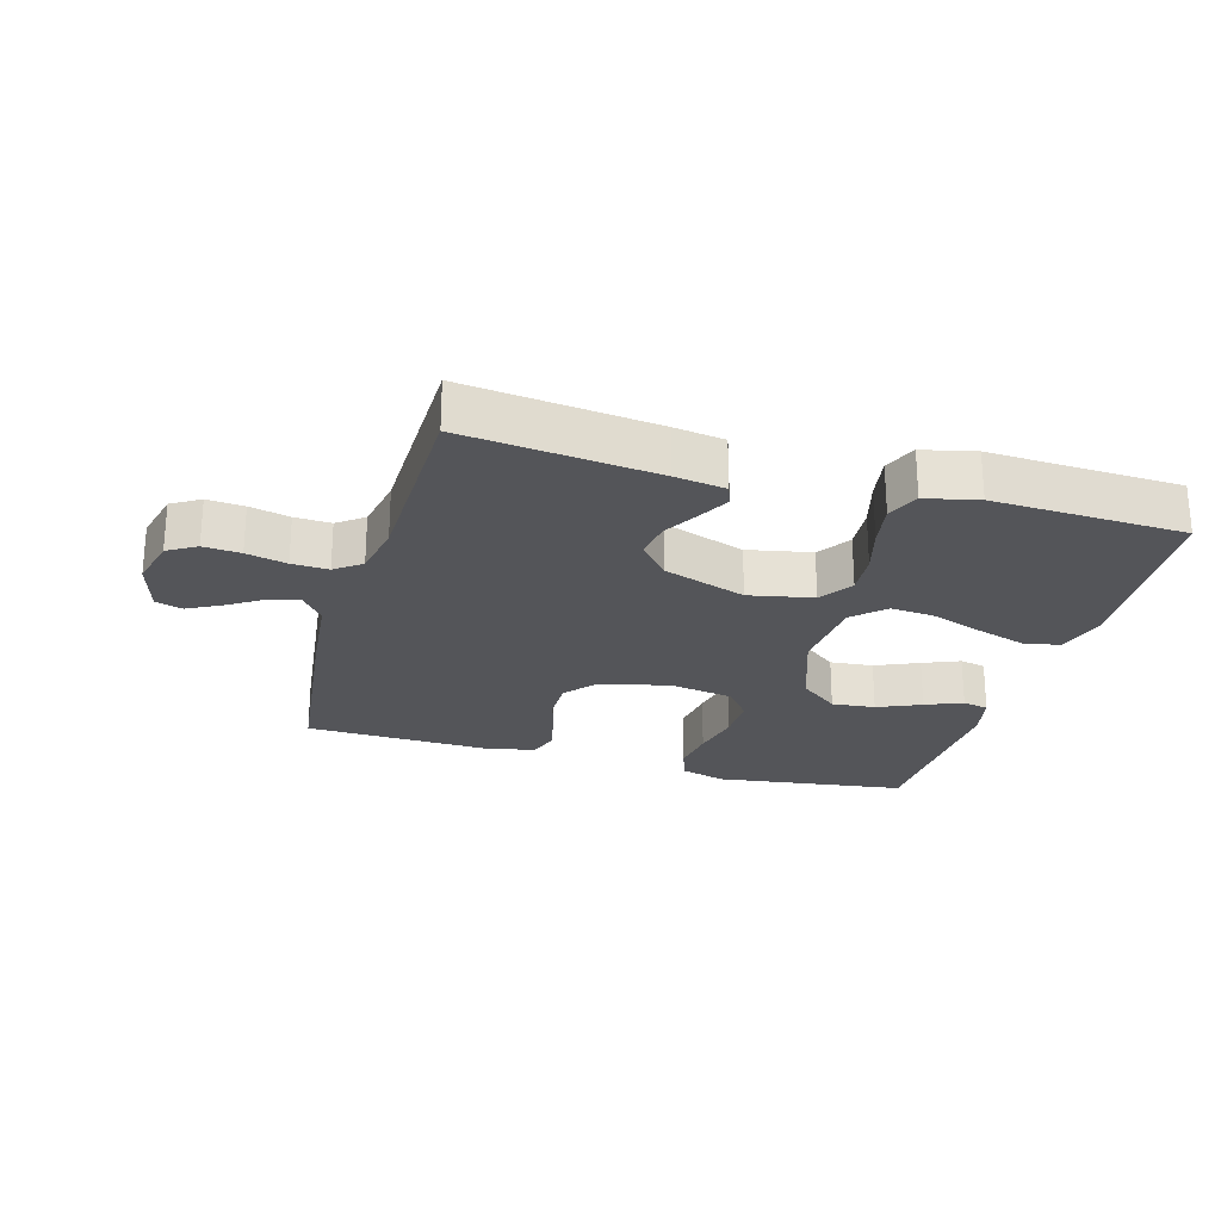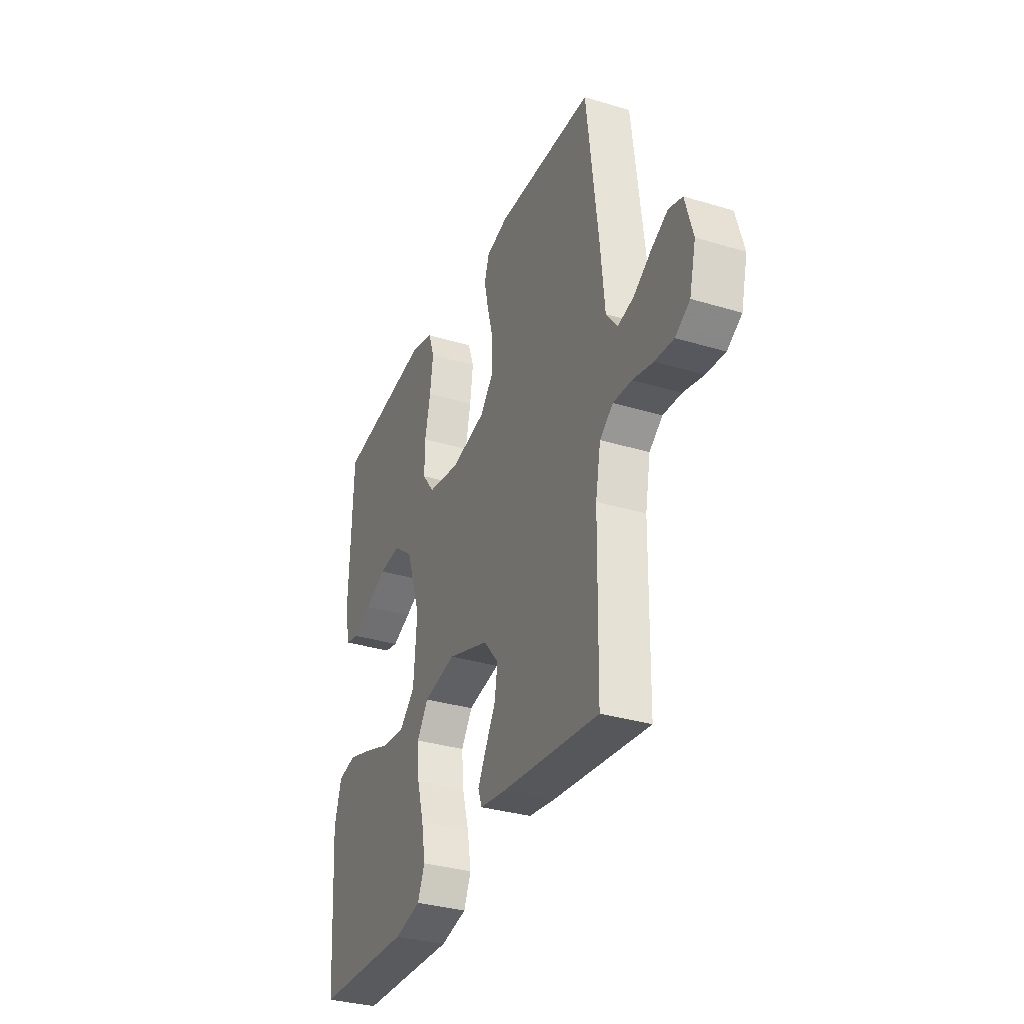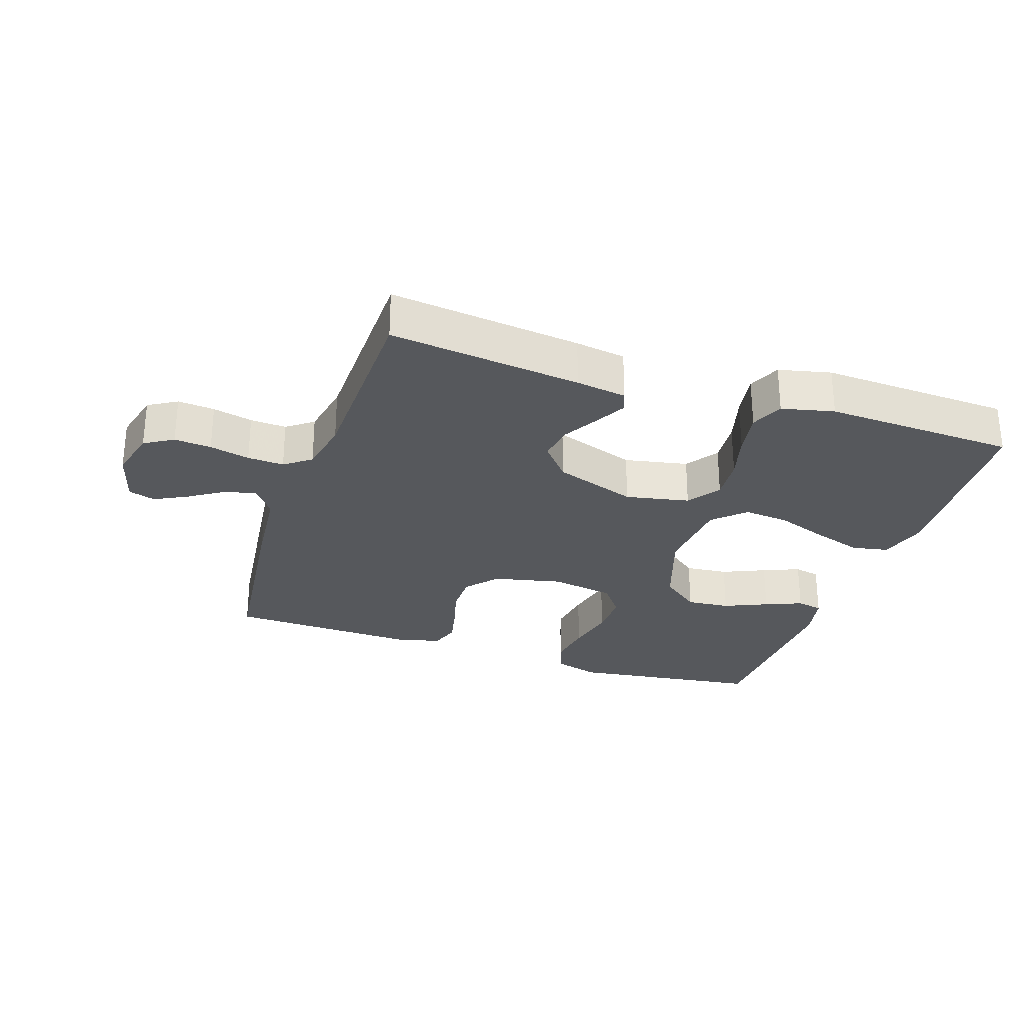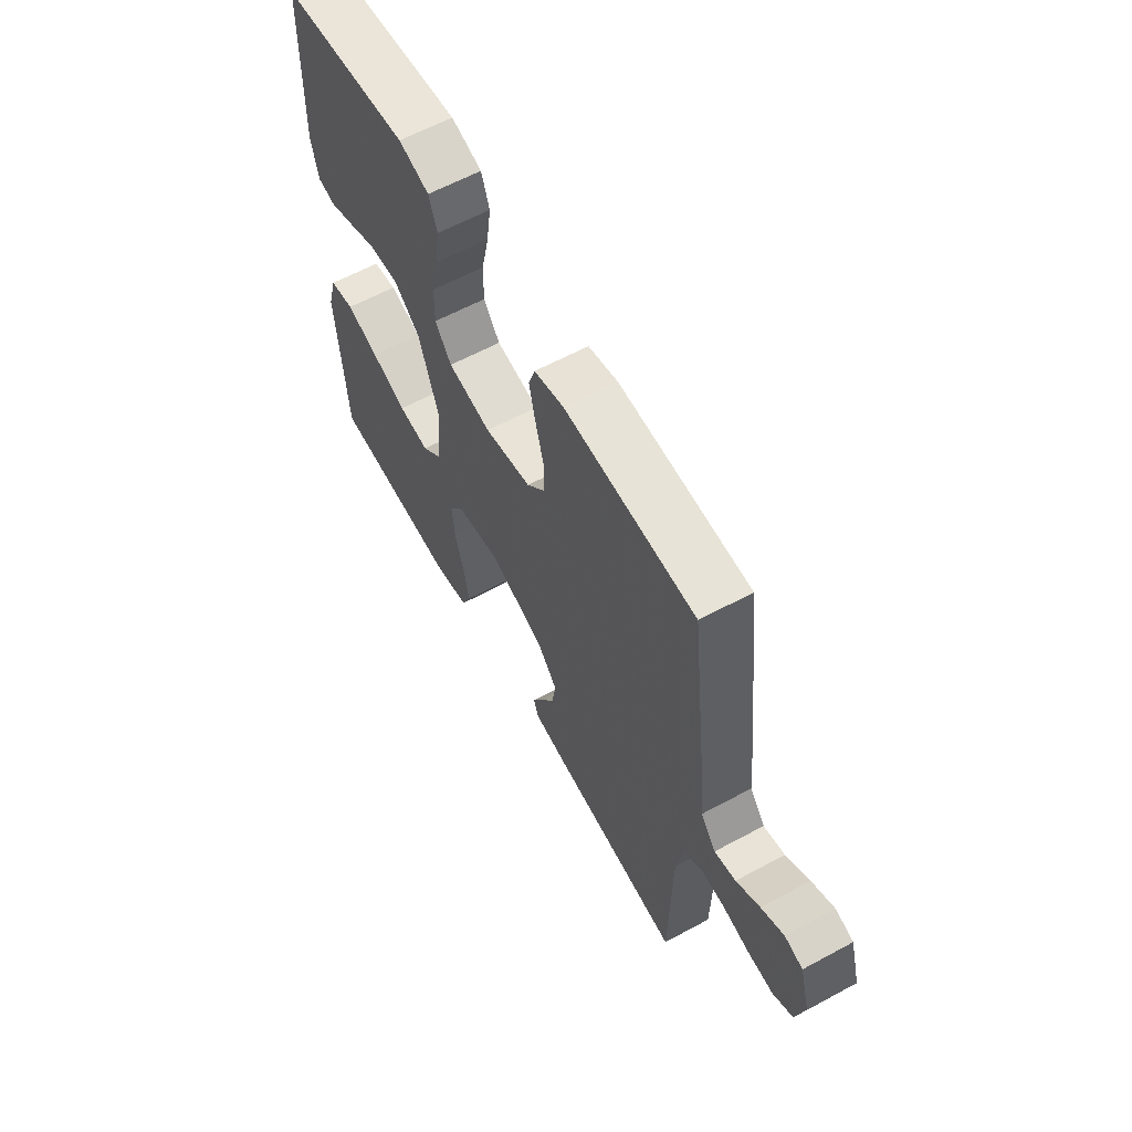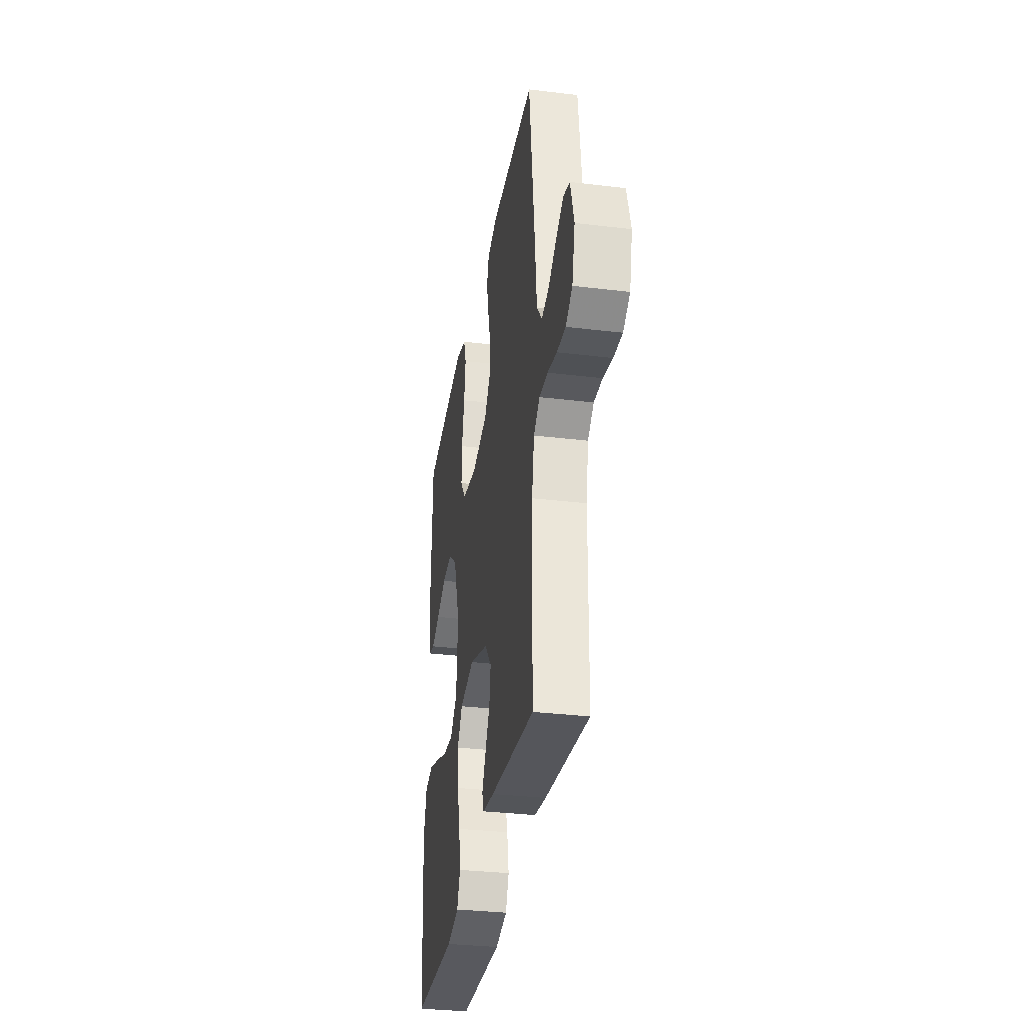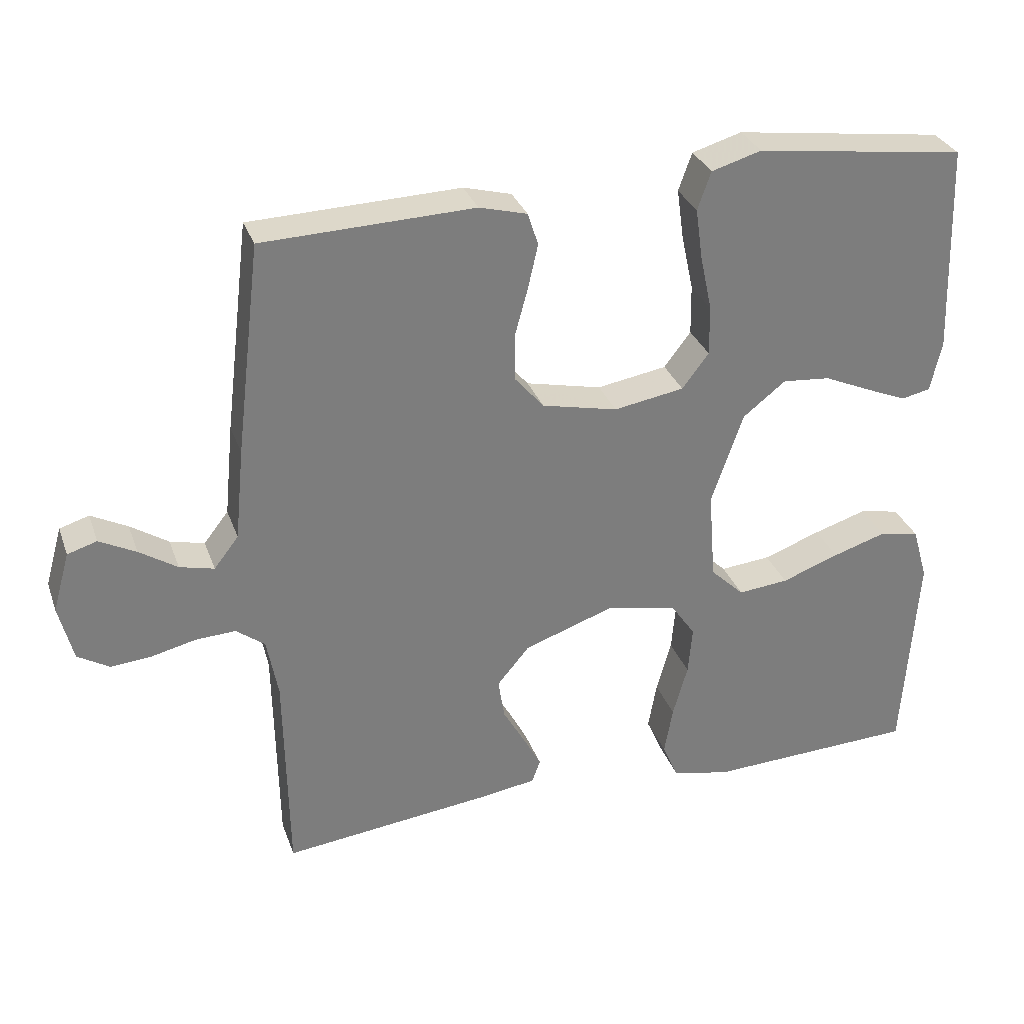
<metadata>
{"format":"obj","ext":"obj","renderer":"f3d","projection":"perspective","resolution":1024,"background":"white","views":[{"elev":-24.6,"azim":164.1,"up":"+Y"},{"elev":-33.3,"azim":67.5,"up":"+Z"},{"elev":-28.2,"azim":161.4,"up":"+Y"},{"elev":61.5,"azim":61.2,"up":"+Z"},{"elev":-32.8,"azim":80.5,"up":"+Z"},{"elev":31.0,"azim":162.1,"up":"+Z"}]}
</metadata>
<code>
v 0.5 0.07 0.5
v 0.536 0.07 0.2
v 0.549 0.07 0.069
v 0.584 0.07 0.024
v 0.633 0.07 0.036
v 0.687 0.07 0.071
v 0.739 0.07 0.098
v 0.781 0.07 0.085
v 0.805 0.07 0
v 0.785 0.07 -0.08
v 0.74 0.07 -0.107
v 0.682 0.07 -0.102
v 0.619 0.07 -0.087
v 0.562 0.07 -0.084
v 0.521 0.07 -0.115
v 0.505 0.07 -0.2
v 0.5 0.07 -0.5
v 0.2 0.07 -0.465
v 0.121 0.07 -0.453
v 0.109 0.07 -0.42
v 0.134 0.07 -0.373
v 0.166 0.07 -0.317
v 0.175 0.07 -0.259
v 0.129 0.07 -0.204
v 0 0.07 -0.159
v -0.1 0.07 -0.179
v -0.135 0.07 -0.23
v -0.129 0.07 -0.299
v -0.108 0.07 -0.374
v -0.096 0.07 -0.443
v -0.118 0.07 -0.494
v -0.2 0.07 -0.513
v -0.5 0.07 -0.5
v -0.52 0.07 -0.2
v -0.498 0.07 -0.124
v -0.441 0.07 -0.113
v -0.365 0.07 -0.137
v -0.283 0.07 -0.167
v -0.211 0.07 -0.174
v -0.163 0.07 -0.128
v -0.153 0.07 0
v -0.198 0.07 0.131
v -0.259 0.07 0.179
v -0.327 0.07 0.173
v -0.395 0.07 0.143
v -0.453 0.07 0.119
v -0.494 0.07 0.128
v -0.51 0.07 0.2
v -0.5 0.07 0.5
v -0.2 0.07 0.54
v -0.129 0.07 0.519
v -0.11 0.07 0.465
v -0.12 0.07 0.393
v -0.137 0.07 0.314
v -0.138 0.07 0.243
v -0.1 0.07 0.193
v 0 0.07 0.176
v 0.108 0.07 0.2
v 0.15 0.07 0.249
v 0.15 0.07 0.314
v 0.131 0.07 0.384
v 0.117 0.07 0.446
v 0.132 0.07 0.492
v 0.2 0.07 0.51
v 0.5 0 0.5
v 0.536 0 0.2
v 0.549 0 0.069
v 0.584 0 0.024
v 0.633 0 0.036
v 0.687 0 0.071
v 0.739 0 0.098
v 0.781 0 0.085
v 0.805 0 0
v 0.785 0 -0.08
v 0.74 0 -0.107
v 0.682 0 -0.102
v 0.619 0 -0.087
v 0.562 0 -0.084
v 0.521 0 -0.115
v 0.505 0 -0.2
v 0.5 0 -0.5
v 0.2 0 -0.465
v 0.121 0 -0.453
v 0.109 0 -0.42
v 0.134 0 -0.373
v 0.166 0 -0.317
v 0.175 0 -0.259
v 0.129 0 -0.204
v 0 0 -0.159
v -0.1 0 -0.179
v -0.135 0 -0.23
v -0.129 0 -0.299
v -0.108 0 -0.374
v -0.096 0 -0.443
v -0.118 0 -0.494
v -0.2 0 -0.513
v -0.5 0 -0.5
v -0.52 0 -0.2
v -0.498 0 -0.124
v -0.441 0 -0.113
v -0.365 0 -0.137
v -0.283 0 -0.167
v -0.211 0 -0.174
v -0.163 0 -0.128
v -0.153 0 0
v -0.198 0 0.131
v -0.259 0 0.179
v -0.327 0 0.173
v -0.395 0 0.143
v -0.453 0 0.119
v -0.494 0 0.128
v -0.51 0 0.2
v -0.5 0 0.5
v -0.2 0 0.54
v -0.129 0 0.519
v -0.11 0 0.465
v -0.12 0 0.393
v -0.137 0 0.314
v -0.138 0 0.243
v -0.1 0 0.193
v 0 0 0.176
v 0.108 0 0.2
v 0.15 0 0.249
v 0.15 0 0.314
v 0.131 0 0.384
v 0.117 0 0.446
v 0.132 0 0.492
v 0.2 0 0.51
f 1 2 3
f 64 1 3
f 63 64 3
f 62 63 3
f 61 62 3
f 60 61 3
f 59 60 3 4
f 58 59 4
f 57 58 4
f 56 57 4
f 52 53 54
f 51 52 54
f 50 51 54
f 49 50 54
f 48 49 54
f 47 48 54
f 46 47 54
f 45 46 54
f 44 45 54
f 43 44 54 55
f 42 43 55 56
f 36 37 38
f 35 36 38
f 34 35 38
f 33 34 38
f 32 33 38
f 31 32 38
f 30 31 38
f 29 30 38
f 28 29 38
f 27 28 38 39
f 26 27 39 40
f 20 21 22
f 19 20 22
f 18 19 22
f 17 18 22
f 16 17 22
f 15 16 22 23
f 14 15 23 24
f 11 12 13
f 10 11 13
f 9 10 13
f 8 9 13
f 7 8 13
f 6 7 13
f 5 6 13
f 4 5 13 14
f 14 24 25
f 4 14 25
f 56 4 25
f 42 56 25
f 41 42 25
f 25 26 40 41
f 67 66 65
f 67 65 128
f 67 128 127
f 67 127 126
f 67 126 125
f 67 125 124
f 68 67 124 123
f 68 123 122
f 68 122 121
f 68 121 120
f 118 117 116
f 118 116 115
f 118 115 114
f 118 114 113
f 118 113 112
f 118 112 111
f 118 111 110
f 118 110 109
f 118 109 108
f 119 118 108 107
f 120 119 107 106
f 102 101 100
f 102 100 99
f 102 99 98
f 102 98 97
f 102 97 96
f 102 96 95
f 102 95 94
f 102 94 93
f 102 93 92
f 103 102 92 91
f 104 103 91 90
f 86 85 84
f 86 84 83
f 86 83 82
f 86 82 81
f 86 81 80
f 87 86 80 79
f 88 87 79 78
f 77 76 75
f 77 75 74
f 77 74 73
f 77 73 72
f 77 72 71
f 77 71 70
f 77 70 69
f 78 77 69 68
f 89 88 78
f 89 78 68
f 89 68 120
f 89 120 106
f 89 106 105
f 105 104 90 89
f 1 65 66 2
f 2 66 67 3
f 3 67 68 4
f 4 68 69 5
f 5 69 70 6
f 6 70 71 7
f 7 71 72 8
f 8 72 73 9
f 9 73 74 10
f 10 74 75 11
f 11 75 76 12
f 12 76 77 13
f 13 77 78 14
f 14 78 79 15
f 15 79 80 16
f 16 80 81 17
f 17 81 82 18
f 18 82 83 19
f 19 83 84 20
f 20 84 85 21
f 21 85 86 22
f 22 86 87 23
f 23 87 88 24
f 24 88 89 25
f 25 89 90 26
f 26 90 91 27
f 27 91 92 28
f 28 92 93 29
f 29 93 94 30
f 30 94 95 31
f 31 95 96 32
f 32 96 97 33
f 33 97 98 34
f 34 98 99 35
f 35 99 100 36
f 36 100 101 37
f 37 101 102 38
f 38 102 103 39
f 39 103 104 40
f 40 104 105 41
f 41 105 106 42
f 42 106 107 43
f 43 107 108 44
f 44 108 109 45
f 45 109 110 46
f 46 110 111 47
f 47 111 112 48
f 48 112 113 49
f 49 113 114 50
f 50 114 115 51
f 51 115 116 52
f 52 116 117 53
f 53 117 118 54
f 54 118 119 55
f 55 119 120 56
f 56 120 121 57
f 57 121 122 58
f 58 122 123 59
f 59 123 124 60
f 60 124 125 61
f 61 125 126 62
f 62 126 127 63
f 63 127 128 64
f 64 128 65 1

</code>
